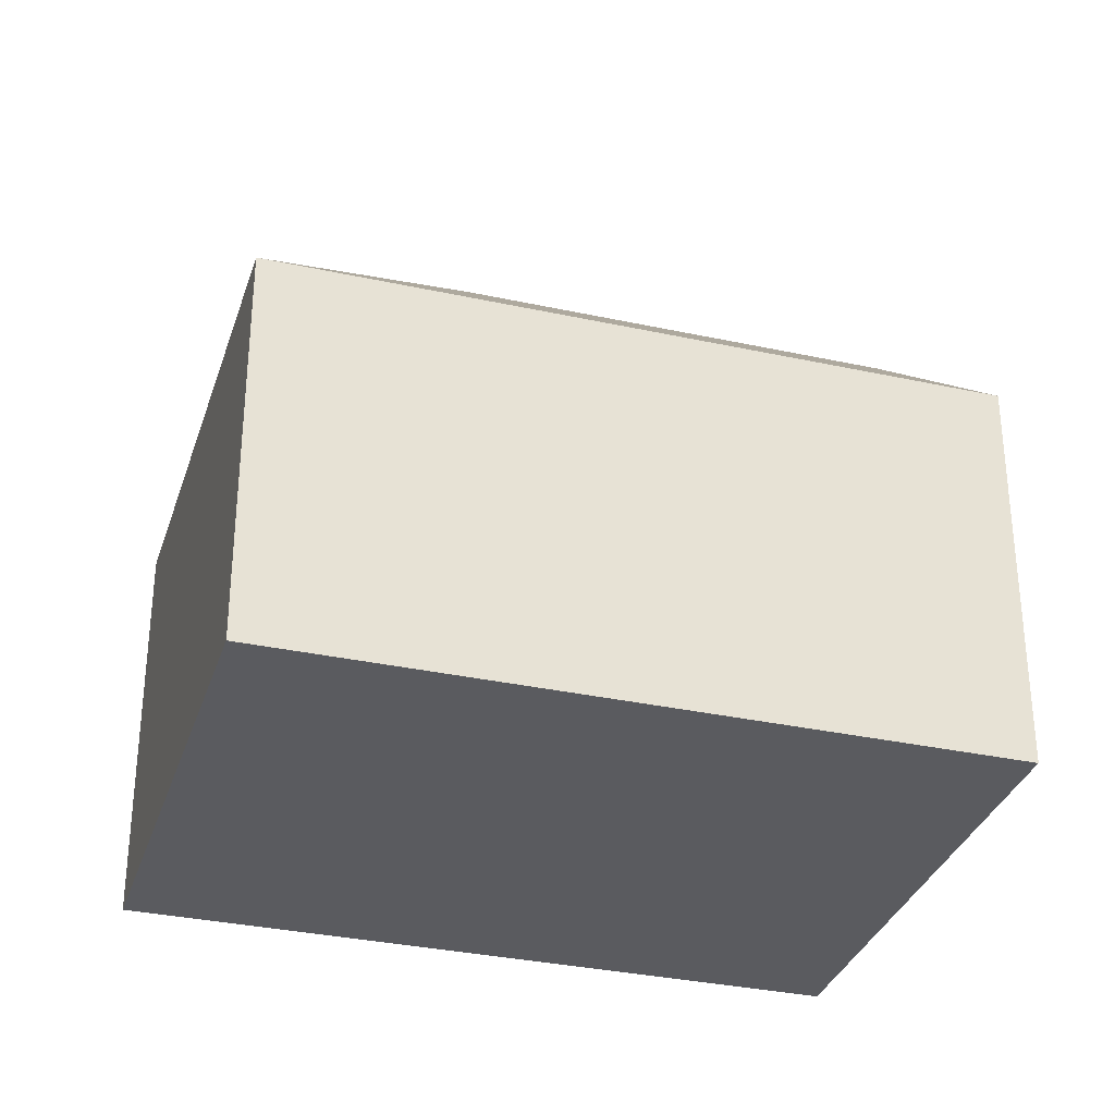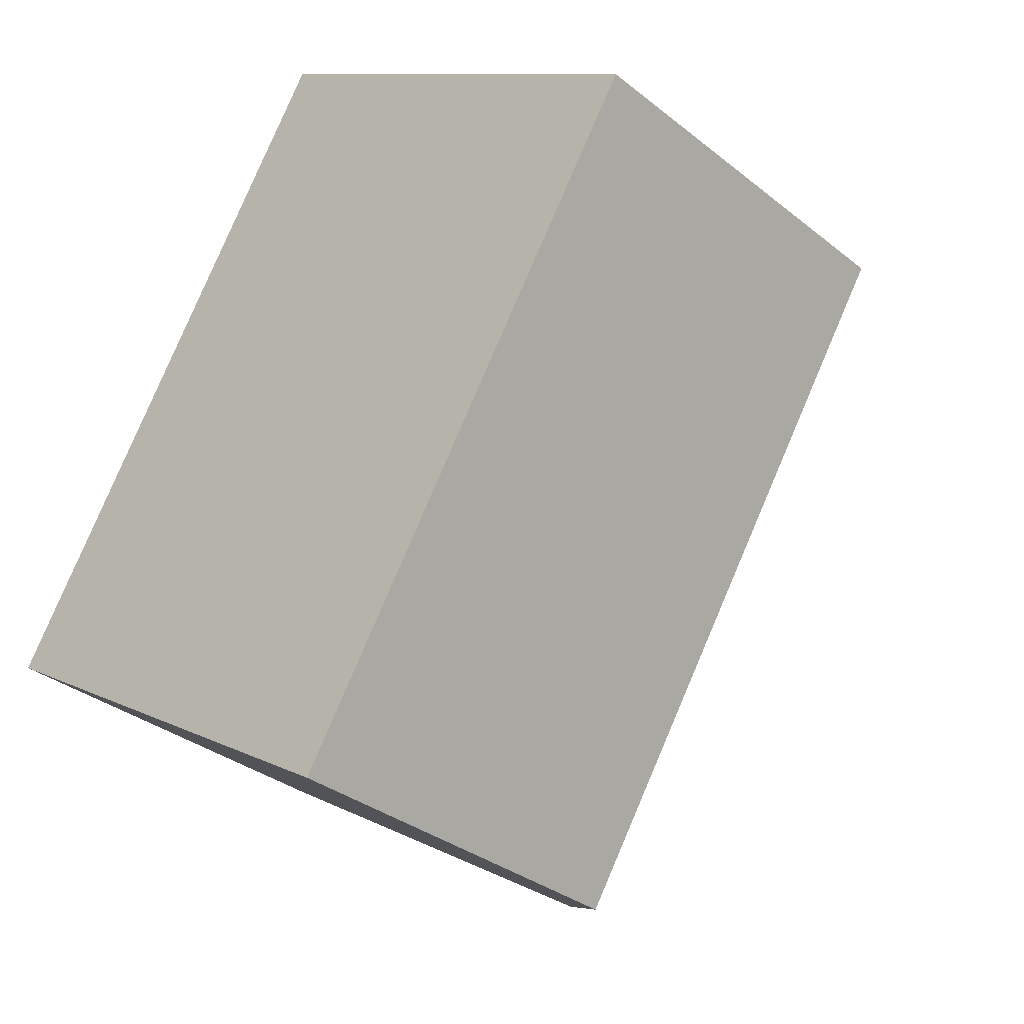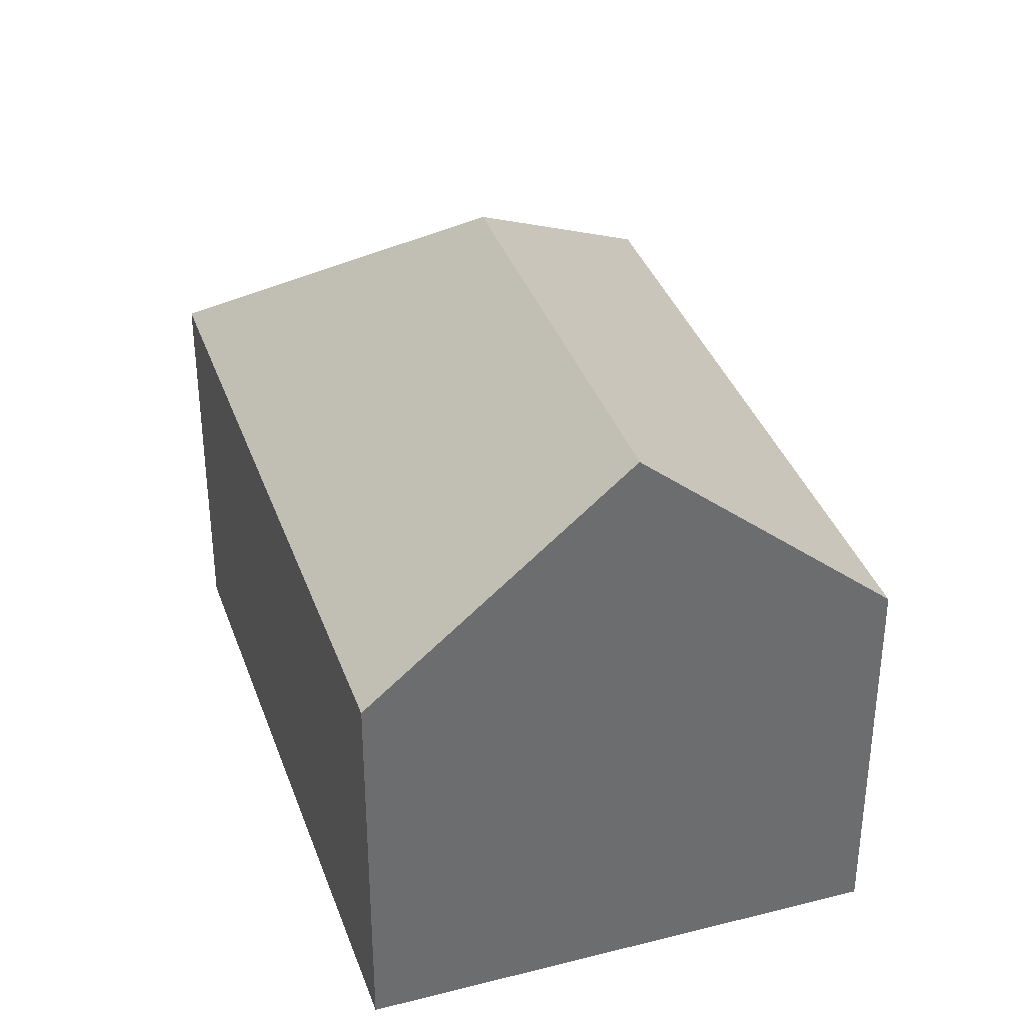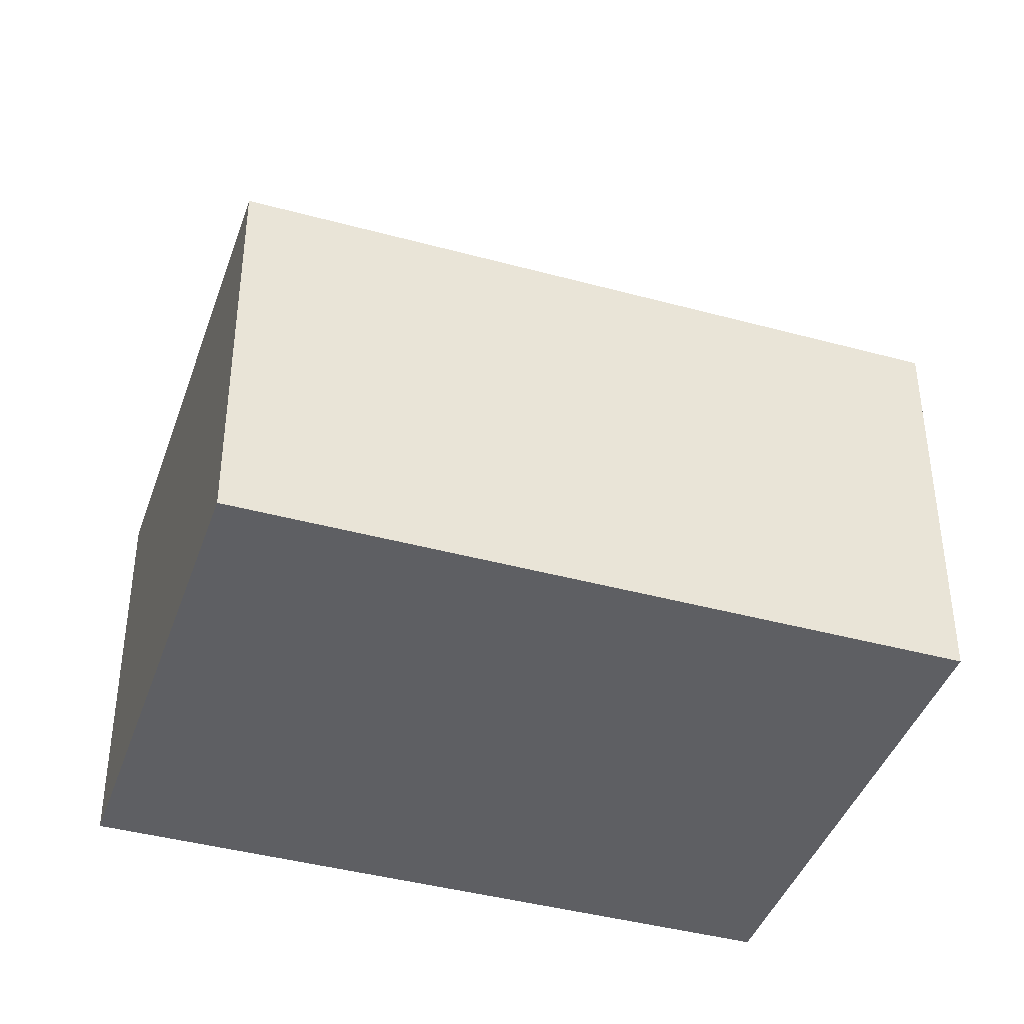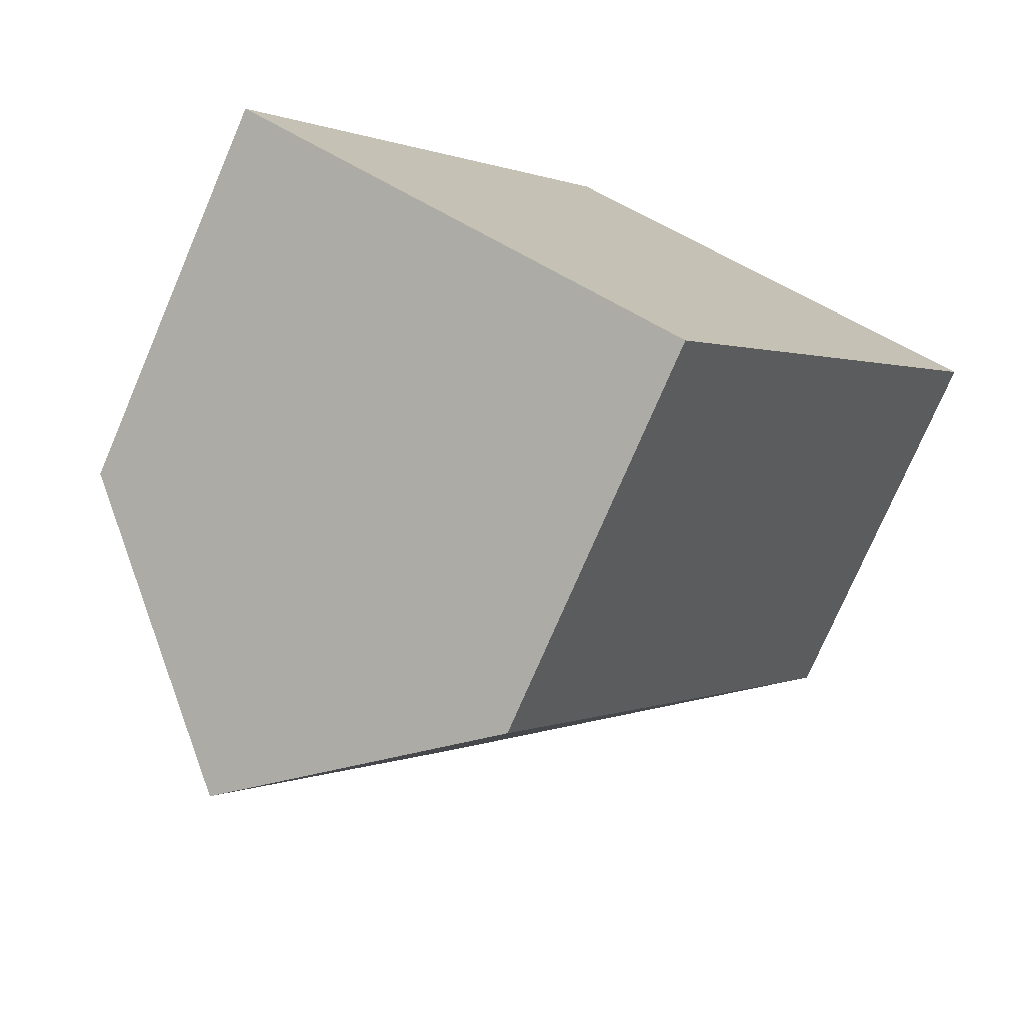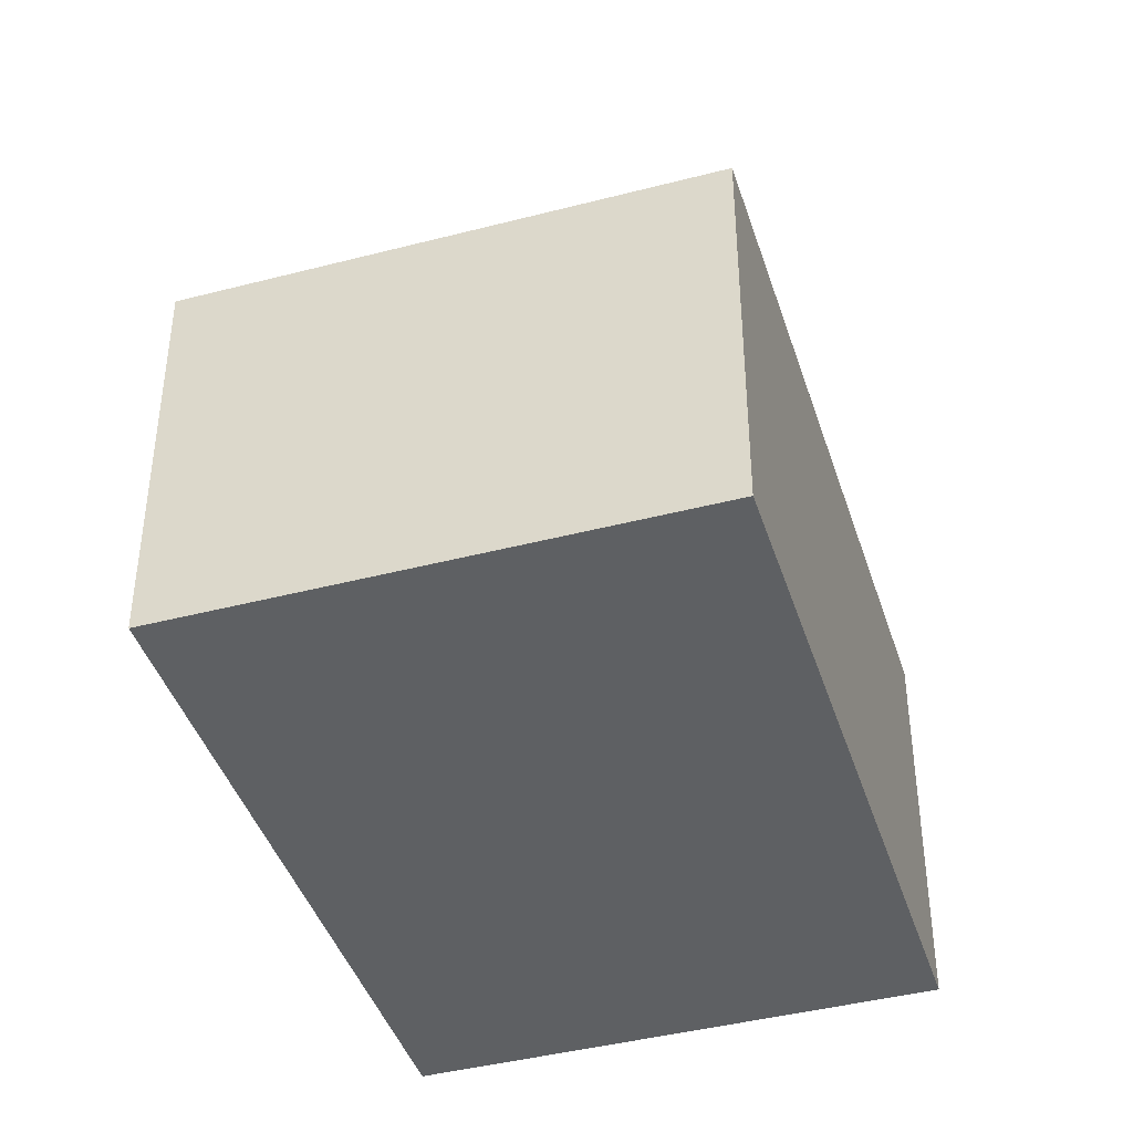
<metadata>
{"format":"obj","ext":"obj","renderer":"f3d","projection":"perspective","resolution":1024,"background":"white","views":[{"elev":-32.8,"azim":105.2,"up":"+Y"},{"elev":-32.7,"azim":42.3,"up":"+Z"},{"elev":36.7,"azim":-166.3,"up":"+Y"},{"elev":-41.4,"azim":103.7,"up":"+Y"},{"elev":-75.4,"azim":-23.2,"up":"+Z"},{"elev":-42.3,"azim":49.3,"up":"+Y"}]}
</metadata>
<code>
v  5.102 14.12 -3.189
v  18.9 9.06 7.534
v  10.2 9.06 -6.378
v  10.61 14.12 5.621
v  8.696 9.06 13.91
v  0 9.06 5.548e-16
v  0 0 0
v  8.696 -8.518e-16 13.91
v  18.9 -4.613e-16 7.534
v  10.2 3.905e-16 -6.378
v  5.102 1.953e-16 -3.189
g defaultobject
f 1 2 3
f 2 1 4
f 4 5 2
f 5 1 6
f 1 5 4
f 7 5 6
f 5 7 8
f 8 2 5
f 2 8 9
f 9 3 2
f 3 9 10
f 3 6 1
f 6 3 7
f 7 3 11
f 11 3 10
f 11 8 7
f 8 11 9
f 9 11 10

</code>
